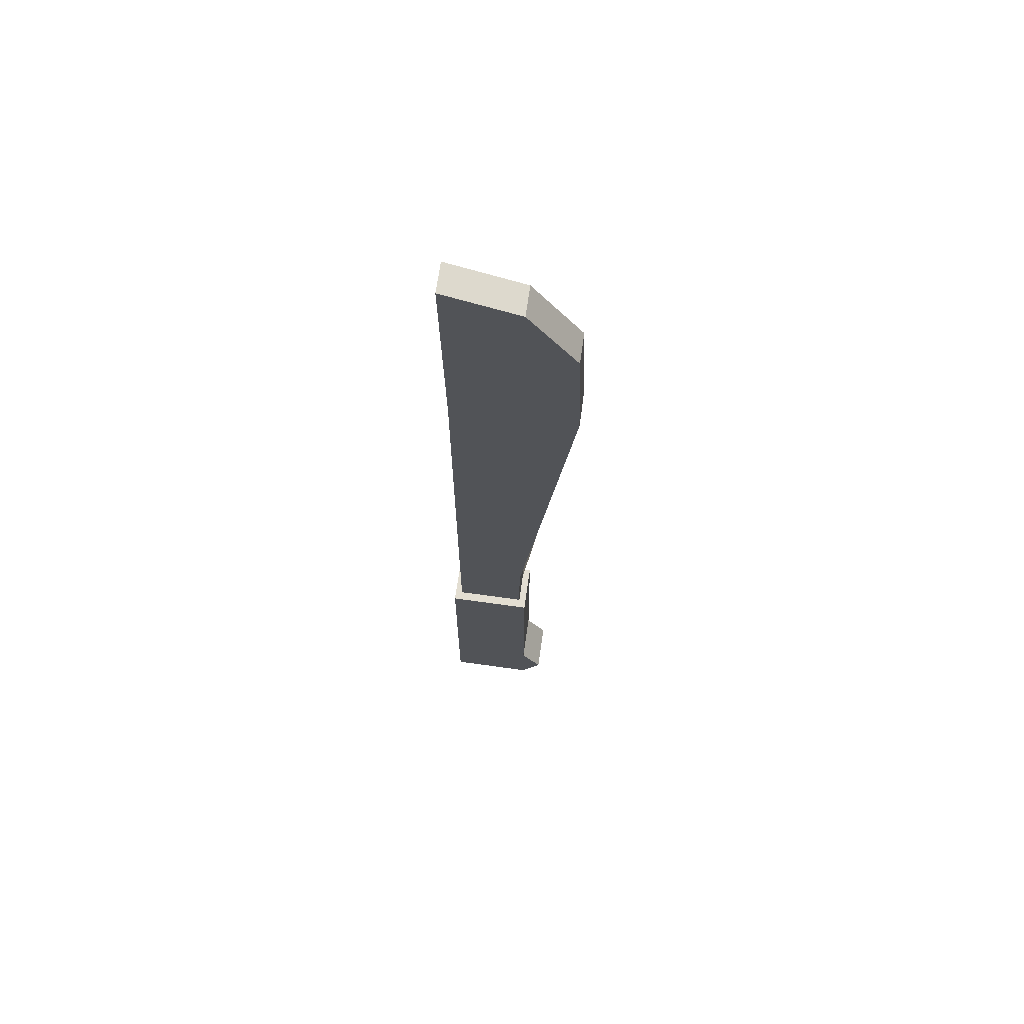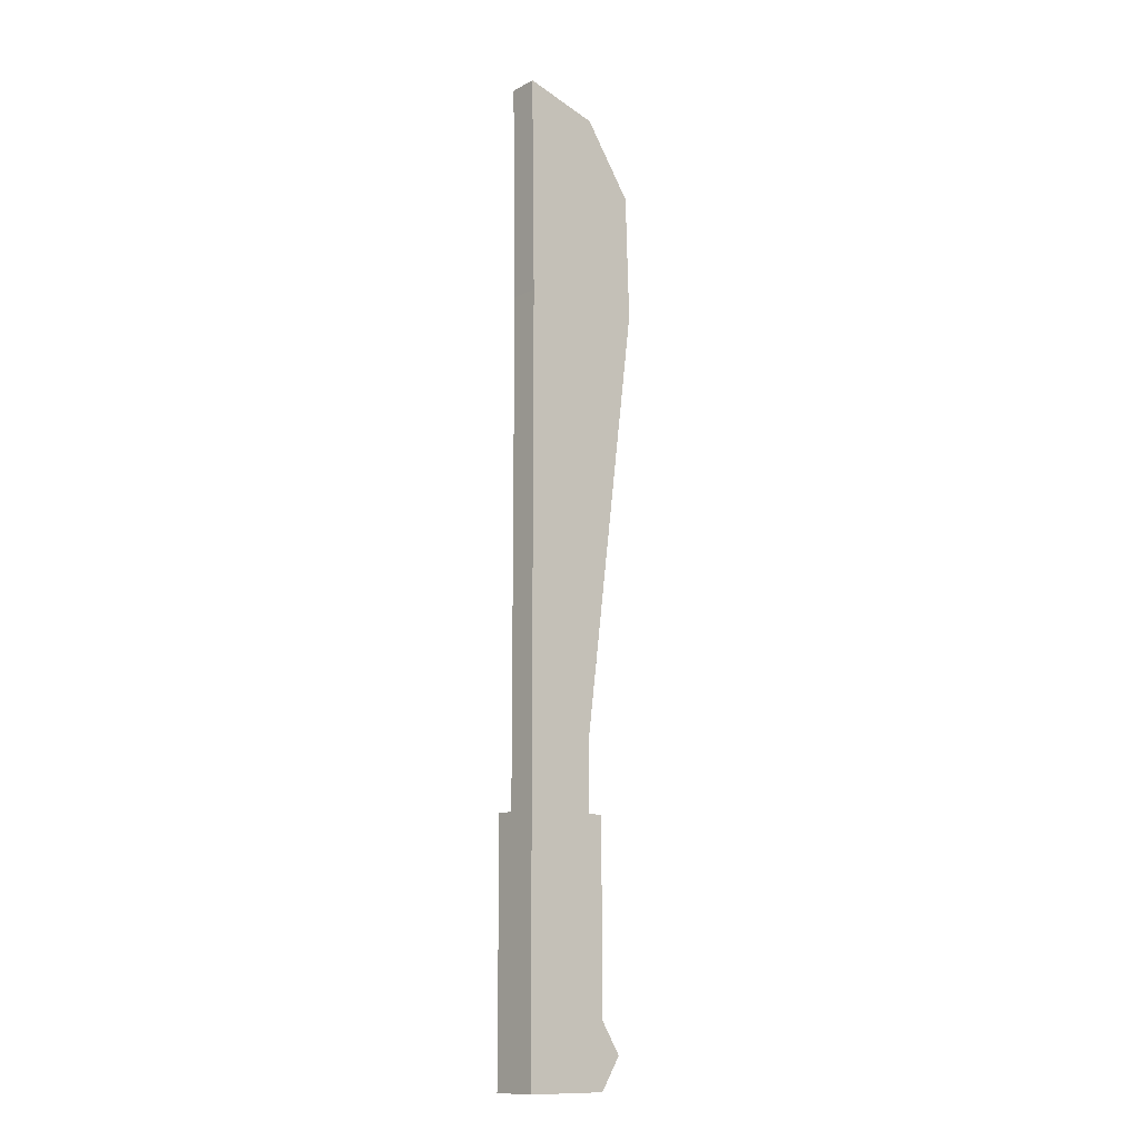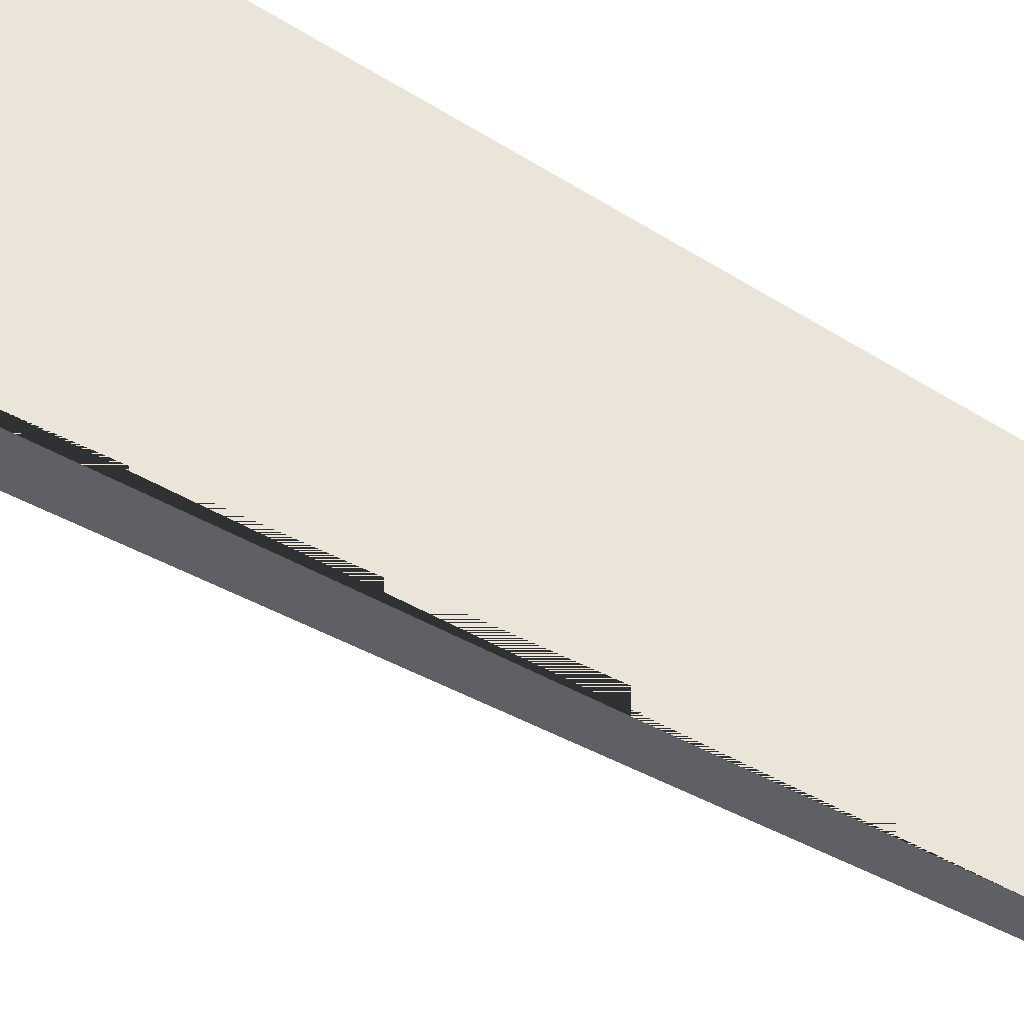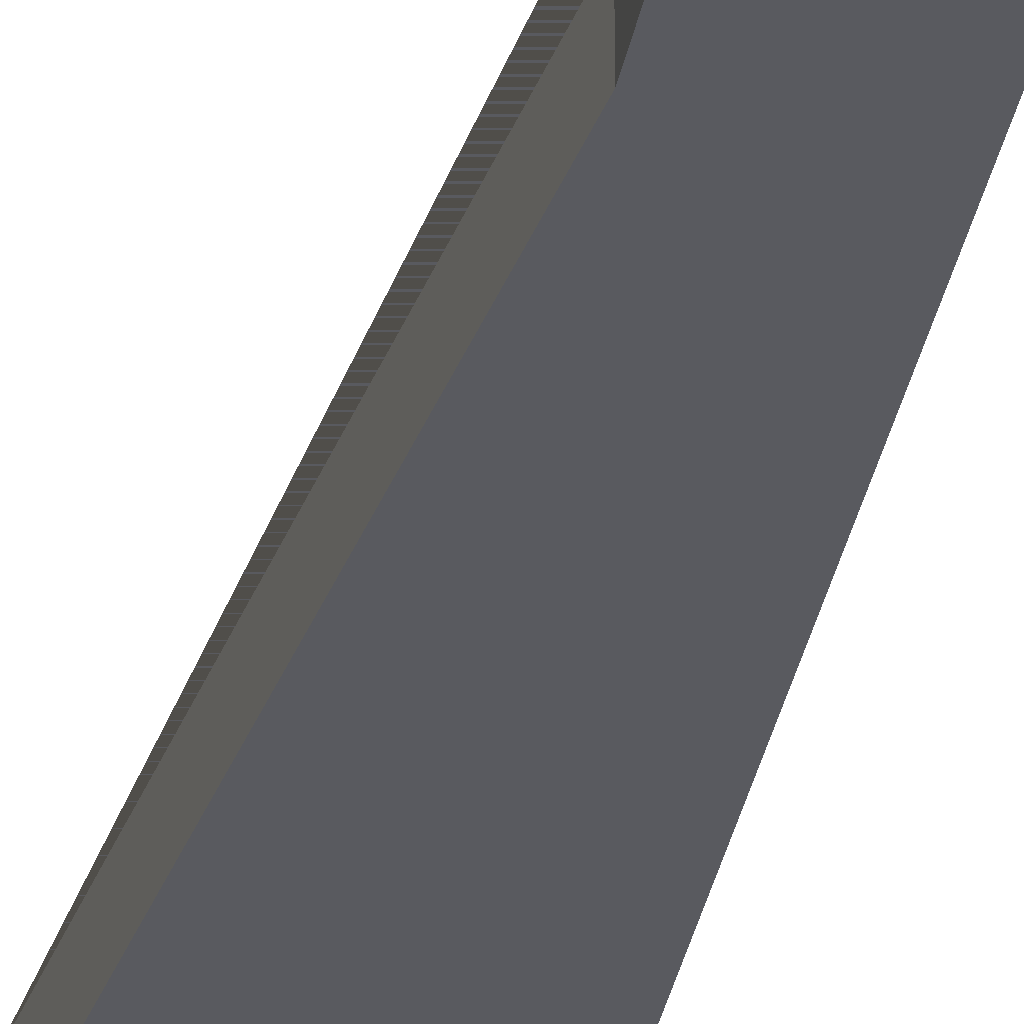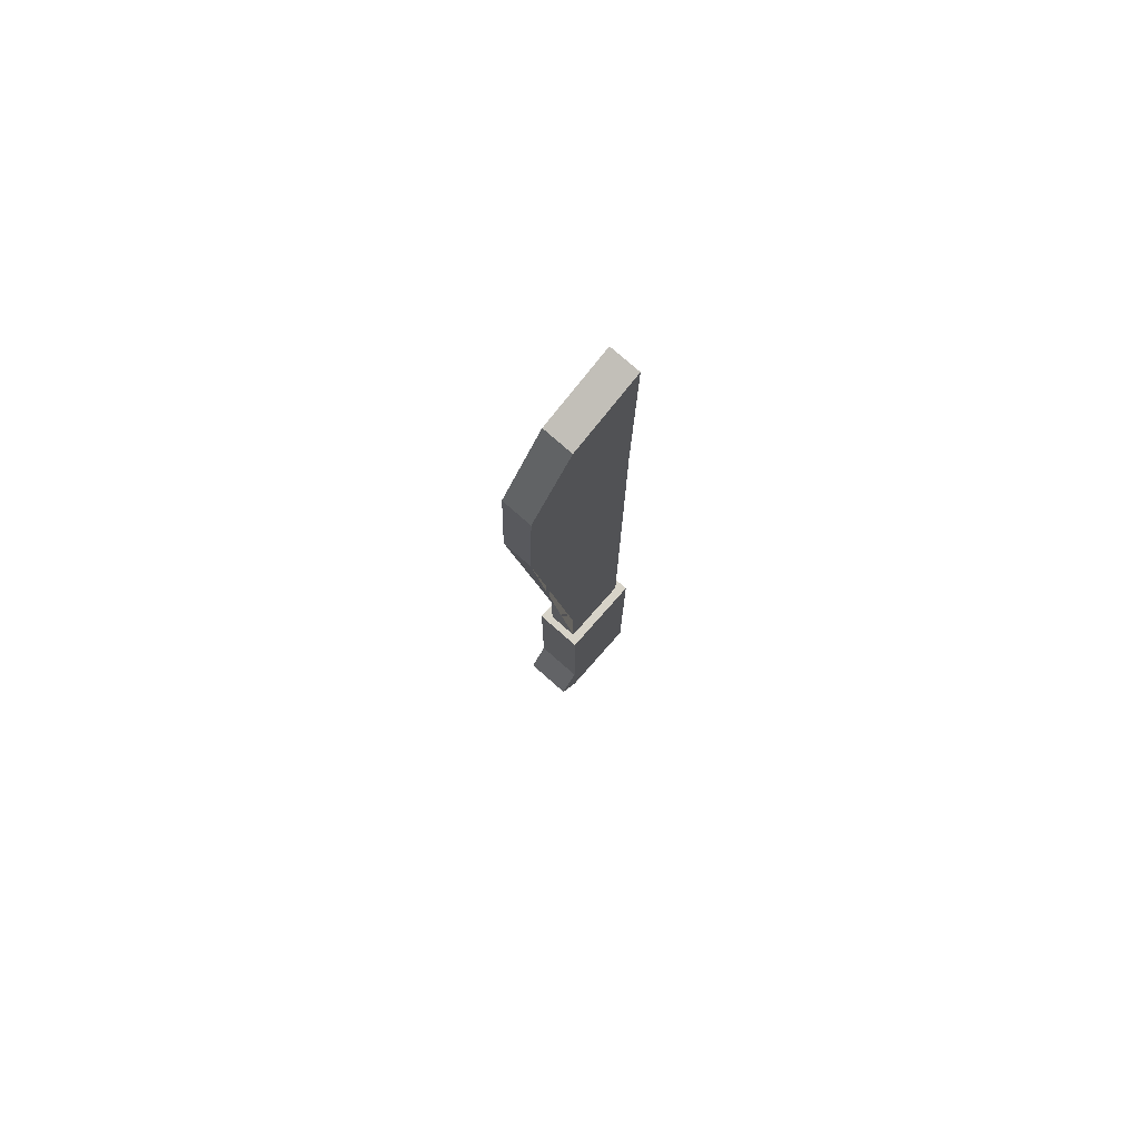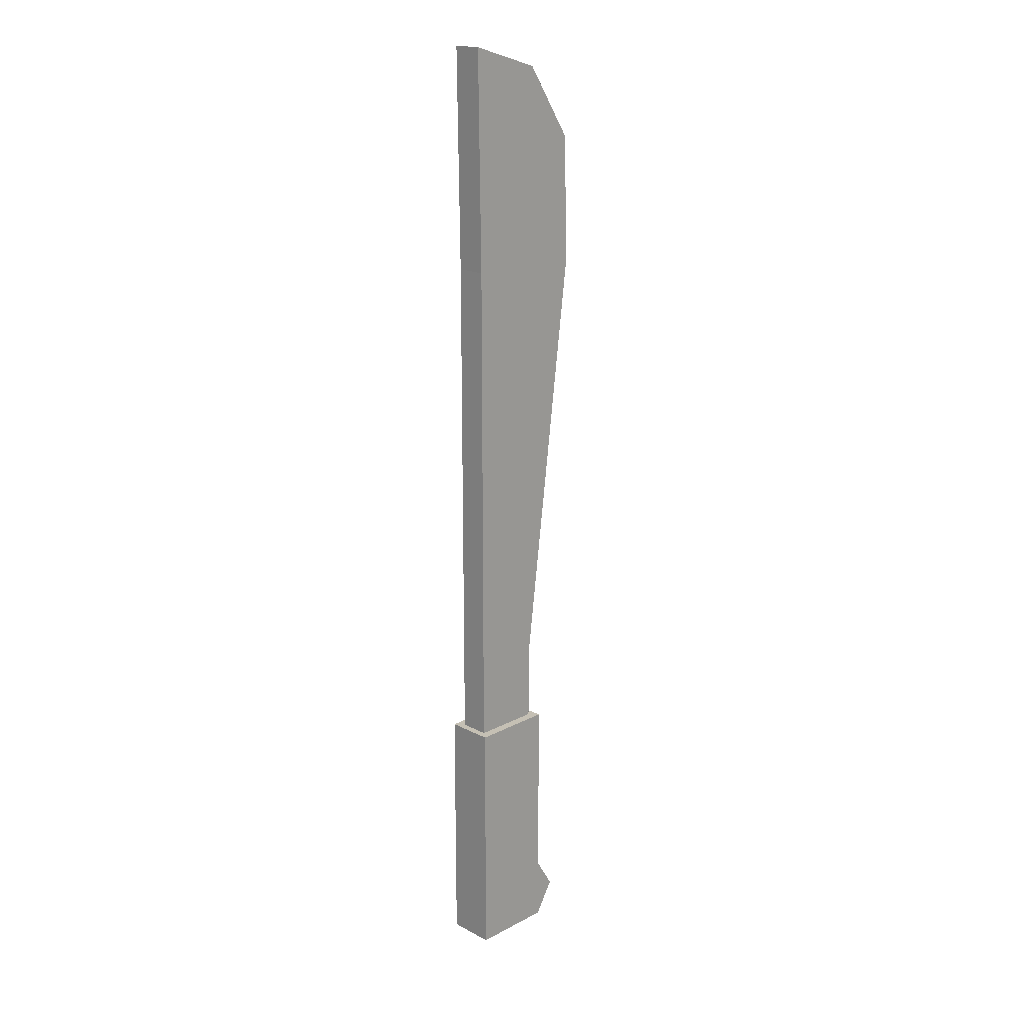
<metadata>
{"format":"obj","ext":"obj","renderer":"f3d","projection":"perspective","resolution":1024,"background":"white","views":[{"elev":67.7,"azim":8.0,"up":"+Z"},{"elev":-12.6,"azim":-39.9,"up":"+Z"},{"elev":58.9,"azim":124.1,"up":"+Y"},{"elev":-31.9,"azim":169.9,"up":"+Y"},{"elev":77.1,"azim":131.4,"up":"+Z"},{"elev":18.3,"azim":-45.0,"up":"+Z"}]}
</metadata>
<code>
v -9.339 -3.433 -33.74
v -9.339 3.433 -33.74
v 1.906 2.147 66.56
v 1.905 -2.147 66.56
v -8.744 2.147 69.59
v -8.744 -2.147 69.59
v 2.613 3.433 -33.74
v 2.613 -3.433 -33.74
v -8.32 -2.147 -33.74
v -8.319 2.147 -33.74
v 1.565 -2.147 -33.74
v 1.565 2.147 -33.74
v 2.613 -3.433 -69.59
v -9.339 -3.433 -69.59
v -9.339 3.433 -69.59
v 2.613 3.433 -69.59
v 2.613 3.433 -60.42
v -9.339 3.433 -60.42
v -9.339 -3.433 -60.42
v 2.613 -3.433 -60.42
v 5.45 3.433 -65.01
v -9.339 3.433 -65.01
v -9.339 -3.433 -65.01
v 5.45 -3.433 -65.01
v 8.761 2.147 56.33
v 8.76 -2.147 56.33
v 1.565 2.147 -23.19
v 1.565 -2.147 -23.19
v 9.339 2.147 38.32
v 9.339 -2.147 38.32
v -8.319 2.147 38.32
v -8.32 -2.147 38.32
f 8 11 9 1
f 10 2 1 9
f 12 10 31 29 27
f 12 11 8 7
f 9 11 28 30 32
f 31 32 6 5
f 27 28 11 12
f 2 10 12 7
f 3 5 6 4
f 13 14 15 16
f 8 1 19 20
f 1 2 18 19
f 2 7 17 18
f 7 8 20 17
f 18 17 21 22
f 19 18 22 23
f 20 19 23 24
f 17 20 24 21
f 22 21 16 15
f 23 22 15 14
f 24 23 14 13
f 21 24 13 16
f 4 26 25 3
f 29 30 28 27
f 25 26 30 29
f 10 9 32 31
f 29 31 5 3 25
f 32 30 26 4 6

</code>
